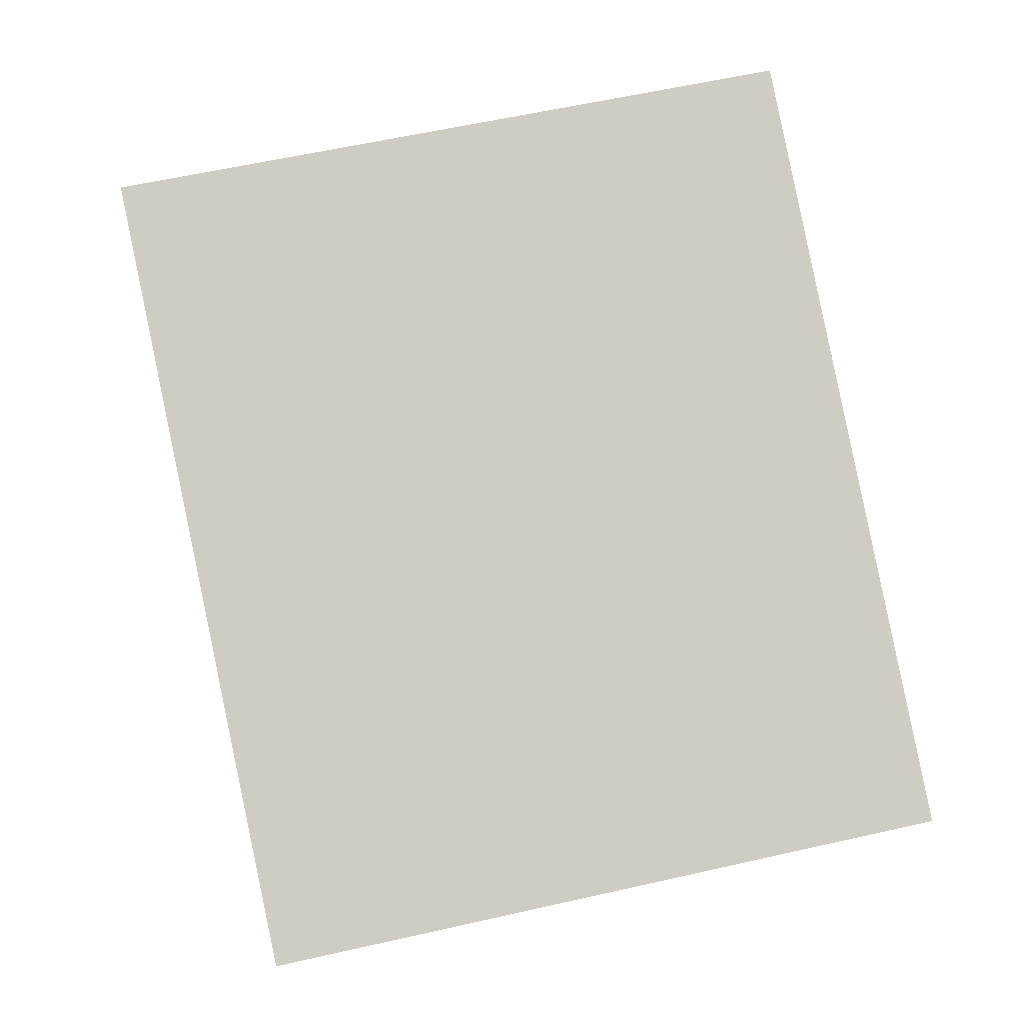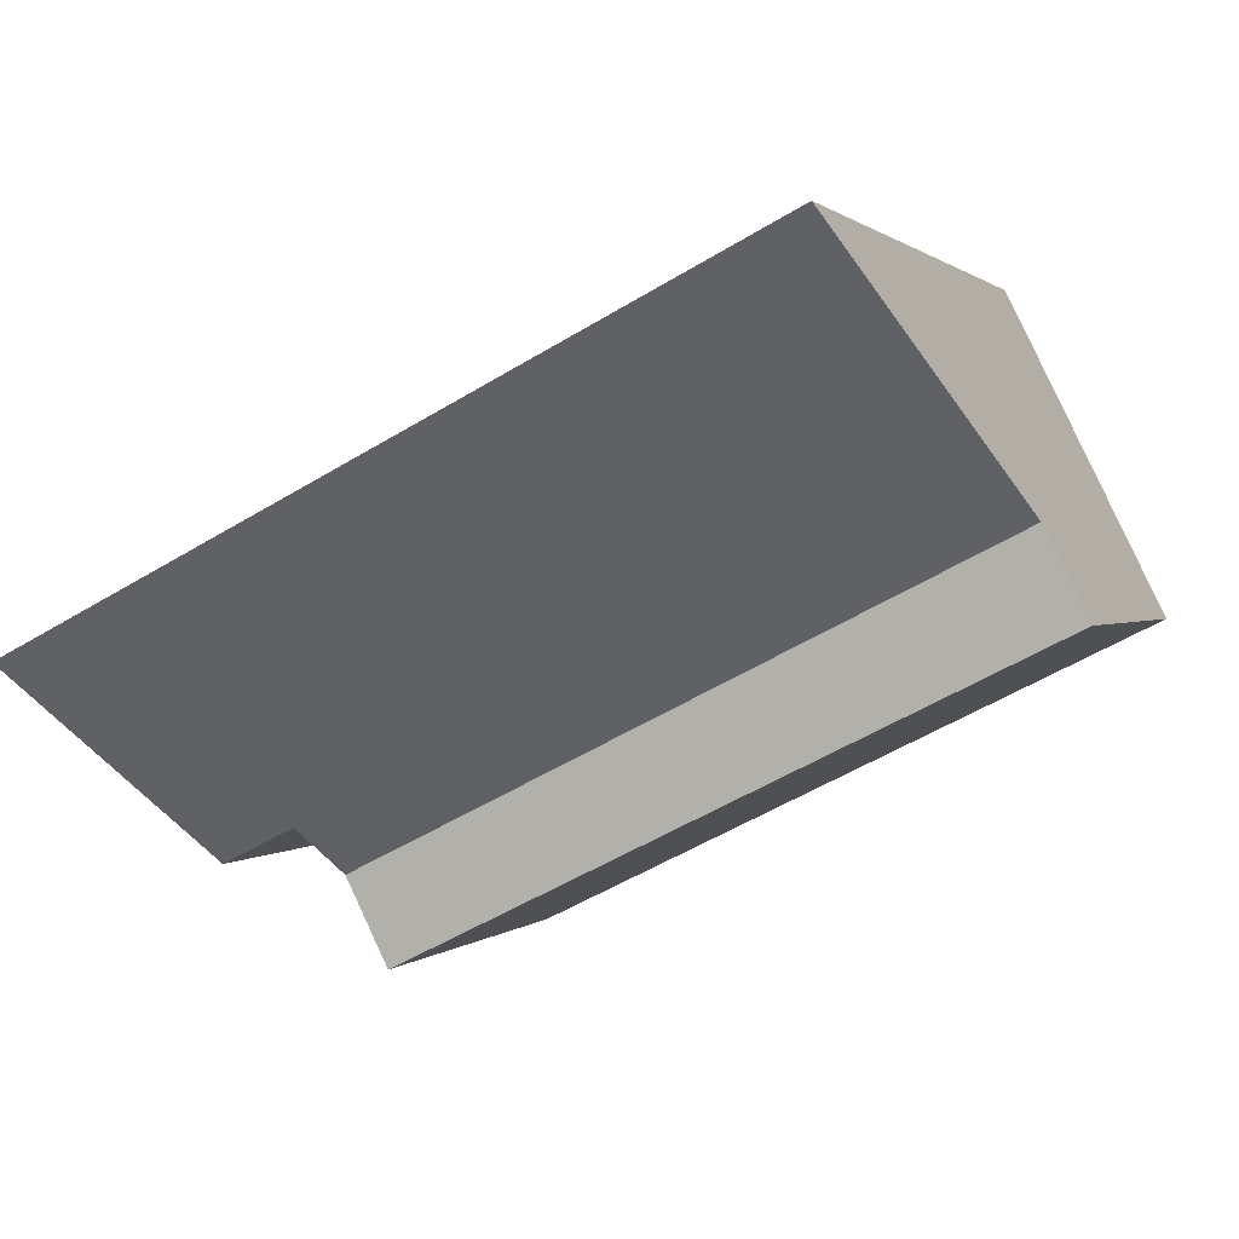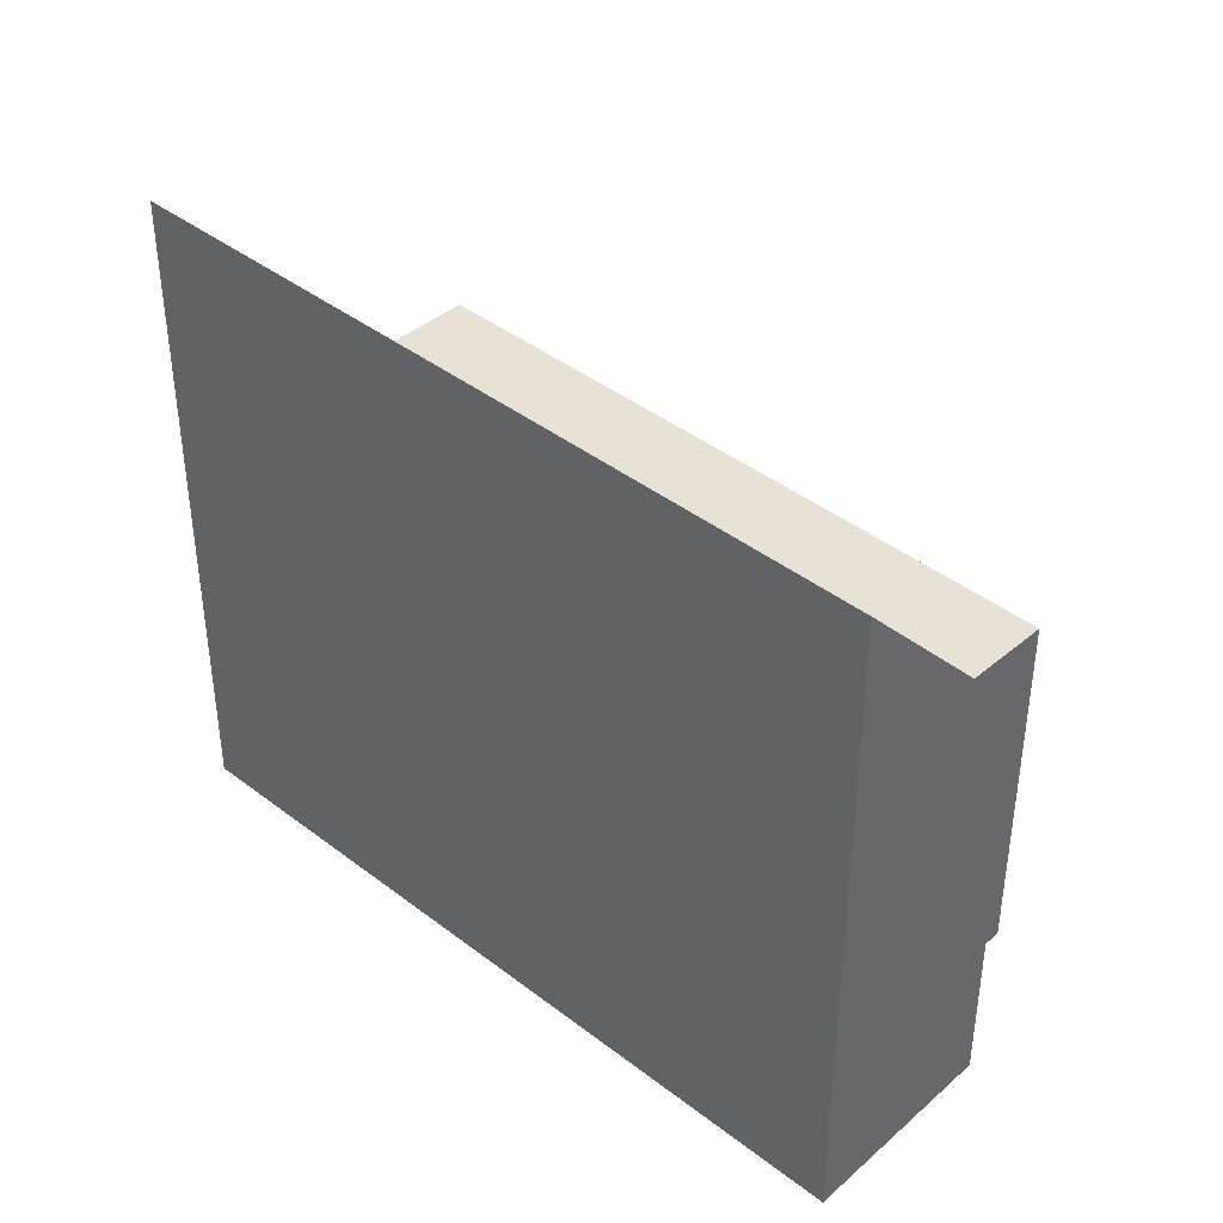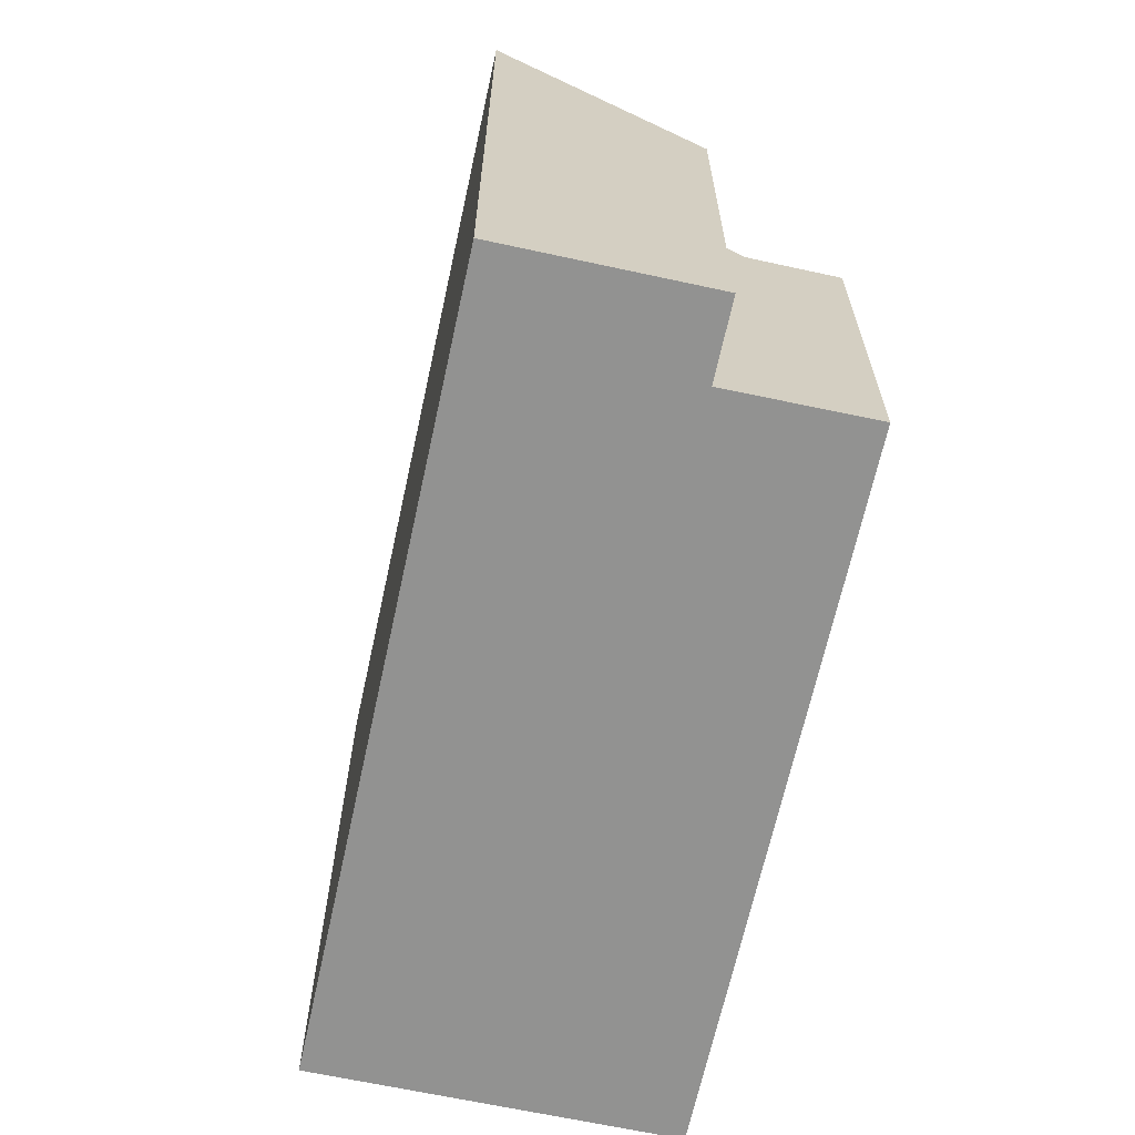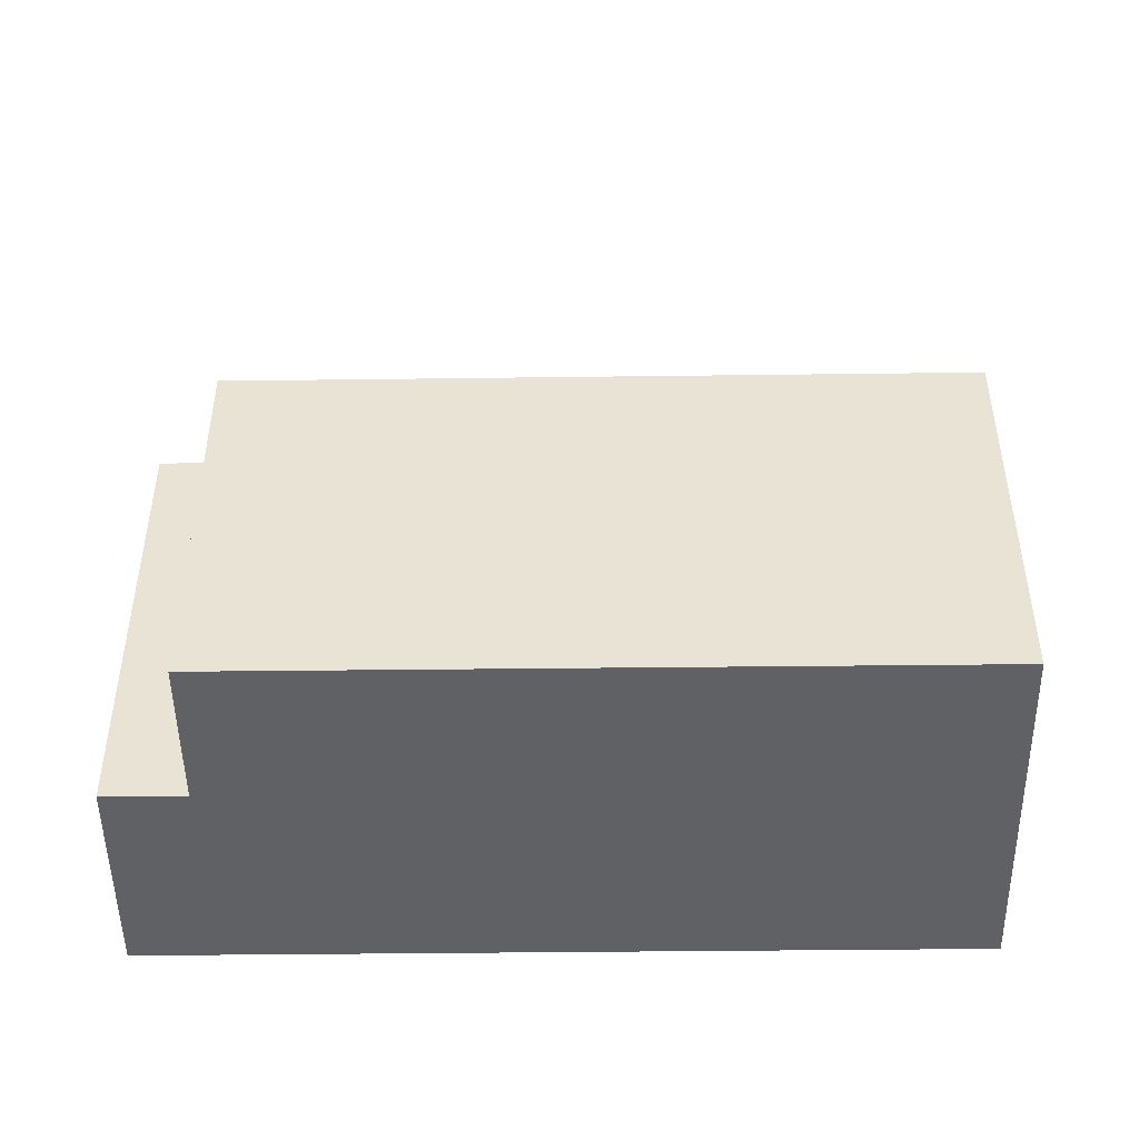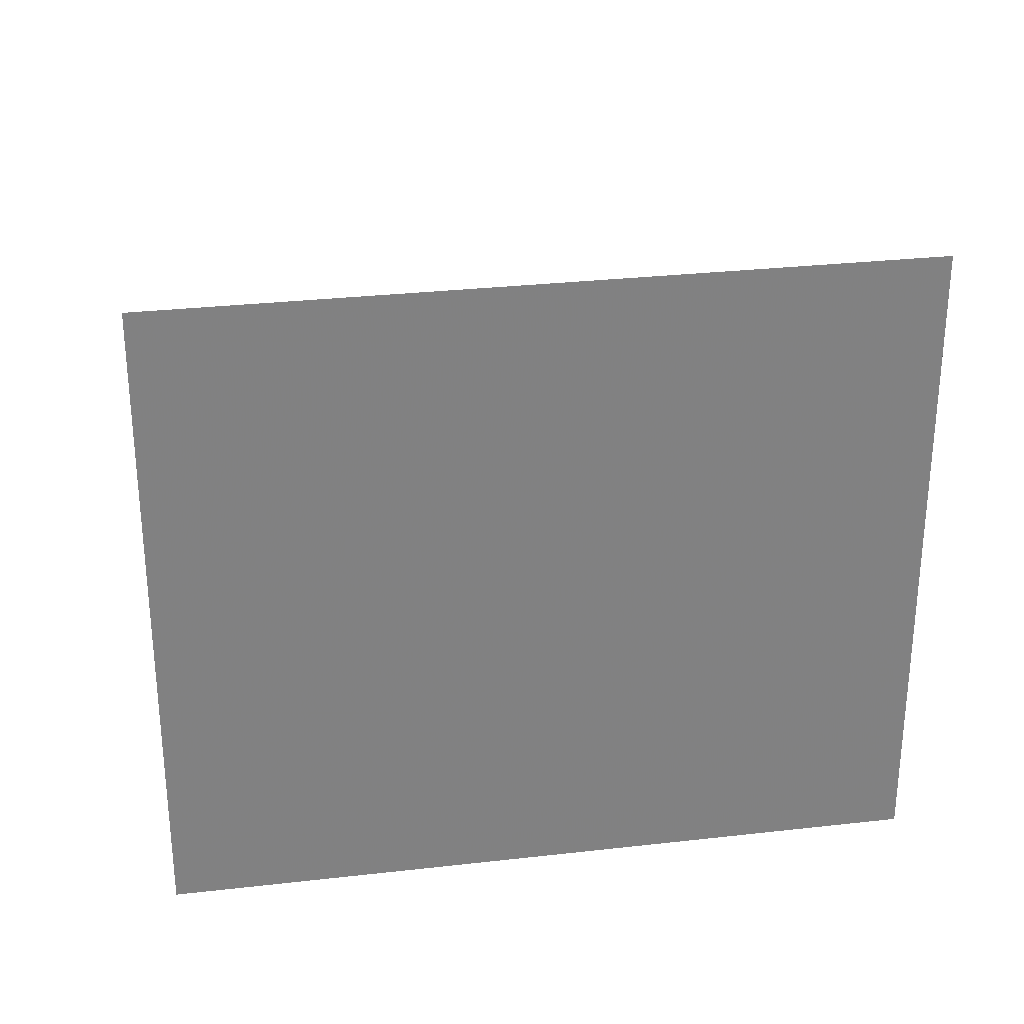
<metadata>
{"format":"obj","ext":"obj","renderer":"f3d","projection":"perspective","resolution":1024,"background":"white","views":[{"elev":59.7,"azim":-103.1,"up":"+Y"},{"elev":0.9,"azim":20.1,"up":"+Y"},{"elev":41.1,"azim":-110.7,"up":"+Z"},{"elev":-66.3,"azim":-76.0,"up":"+Z"},{"elev":-48.4,"azim":27.0,"up":"+Z"},{"elev":30.0,"azim":-163.2,"up":"+Z"}]}
</metadata>
<code>
v -1873 -2508 6.808
v -1875 -2508 6.808
v -1876 -2506 10.27
v -1865 -2500 10.28
v -1873 -2510 5.896
v -1863 -2505 5.924
v -1863 -2504 5.965
v -1873 -2509 5.936
v -1865 -2500 10.26
v -1876 -2506 10.25
v -1866 -2500 10.26
v -1864 -2504 5.964
v -1866 -2500 10.28
v -1875 -2505 10.25
v -1874 -2508 6.808
v -1875 -2505 10.27
v -1865 -2501 9.776
v -1875 -2506 9.767
v -1876 -2506 9.767
v -1873 -2509 5.936
v -1863 -2504 5.965
v -1864 -2504 5.964
v -1863 -2505 5.923
v -1865 -2501 9.776
v -1863 -2505 5.924
v -1873 -2510 5.897
v -1863 -2505 5.925
v -1876 -2505 10.27
v -1876 -2505 10.25
v -1875 -2506 9.767
v -1874 -2508 6.808
v -1874 -2508 6.808
v -1873 -2508 6.808
v -1873 -2508 0
v -1874 -2508 0
v -1876 -2506 9.767
v -1875 -2508 6.808
v -1875 -2508 8.882e-16
v -1876 -2506 -1.776e-15
v -1876 -2505 10.27
v -1876 -2506 10.27
v -1876 -2506 0
v -1876 -2505 -1.776e-15
v -1865 -2500 10.26
v -1865 -2500 10.28
v -1865 -2500 -1.776e-15
v -1865 -2500 0
v -1873 -2510 5.897
v -1873 -2510 5.896
v -1873 -2510 0
v -1873 -2510 0
v -1863 -2505 5.923
v -1863 -2505 5.924
v -1863 -2505 0
v -1863 -2505 -8.882e-16
v -1873 -2508 6.808
v -1873 -2509 5.936
v -1873 -2509 -8.882e-16
v -1873 -2508 0
v -1865 -2501 9.776
v -1865 -2500 10.26
v -1865 -2500 0
v -1865 -2501 -1.776e-15
v -1876 -2506 10.27
v -1876 -2506 10.25
v -1876 -2506 0
v -1876 -2506 0
v -1865 -2500 10.28
v -1866 -2500 10.28
v -1866 -2500 0
v -1865 -2500 -1.776e-15
v -1874 -2508 6.808
v -1874 -2508 6.808
v -1874 -2508 0
v -1874 -2508 -8.882e-16
v -1866 -2500 10.28
v -1875 -2505 10.27
v -1875 -2505 0
v -1866 -2500 0
v -1876 -2506 10.25
v -1876 -2506 9.767
v -1876 -2506 -1.776e-15
v -1876 -2506 0
v -1863 -2505 5.925
v -1863 -2504 5.965
v -1863 -2504 0
v -1863 -2505 0
v -1873 -2510 5.896
v -1863 -2505 5.923
v -1863 -2505 -8.882e-16
v -1873 -2510 0
v -1863 -2504 5.965
v -1865 -2501 9.776
v -1865 -2501 -1.776e-15
v -1863 -2504 0
v -1873 -2509 5.936
v -1873 -2510 5.897
v -1873 -2510 0
v -1873 -2509 -8.882e-16
v -1863 -2505 5.924
v -1863 -2505 5.925
v -1863 -2505 0
v -1863 -2505 0
v -1875 -2505 10.27
v -1876 -2505 10.27
v -1876 -2505 -1.776e-15
v -1875 -2505 0
v -1875 -2508 6.808
v -1874 -2508 6.808
v -1874 -2508 -8.882e-16
v -1875 -2508 8.882e-16
v -1873 -2510 0
v -1873 -2508 0
v -1875 -2508 0
v -1876 -2506 0
v -1865 -2500 0
v -1863 -2505 0
f 29 10 3 28
f 26 20 22 25
f 30 19 10 29
f 17 11 9 24
f 13 4 9 11
f 18 14 11 17
f 16 13 11 14
f 17 12 8 1 15 18
f 31 2 19 30
f 25 22 21 27
f 24 7 12 17
f 25 23 5 26
f 27 6 23 25
f 28 16 14 29
f 29 14 18 30
f 30 18 15 31
f 33 34 35 32
f 37 38 39 36
f 41 42 43 40
f 45 46 47 44
f 49 50 51 48
f 53 54 55 52
f 57 58 59 56
f 61 62 63 60
f 65 66 67 64
f 69 70 71 68
f 73 74 75 72
f 77 78 79 76
f 81 82 83 80
f 85 86 87 84
f 89 90 91 88
f 93 94 95 92
f 97 98 99 96
f 101 102 103 100
f 105 106 107 104
f 109 110 111 108
f 113 114 115 116 117 112

</code>
